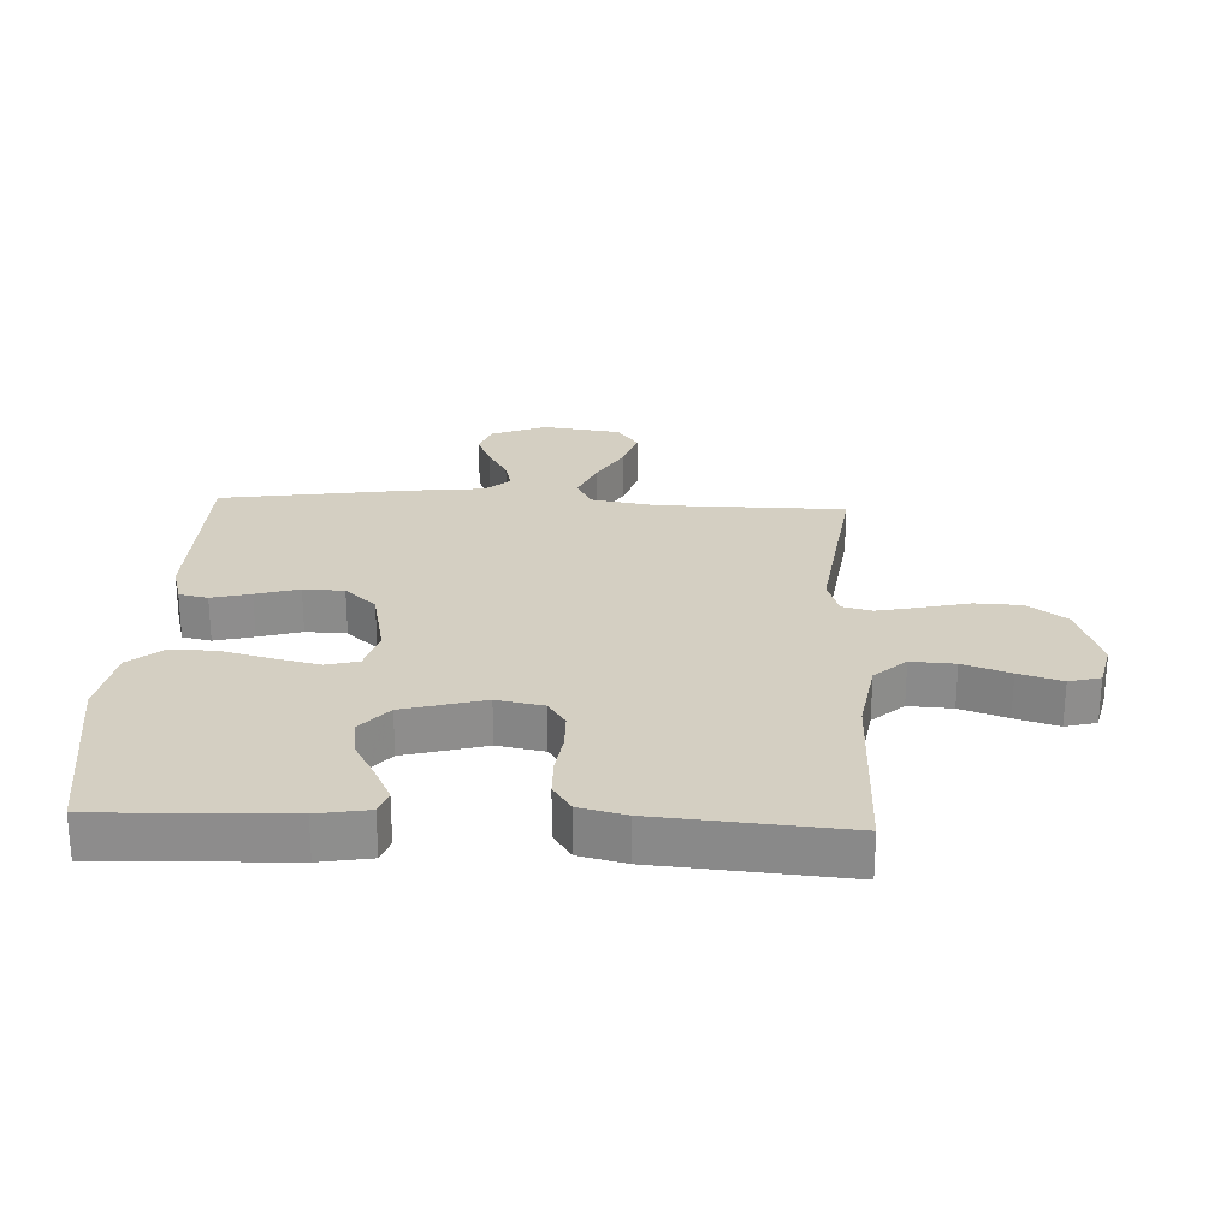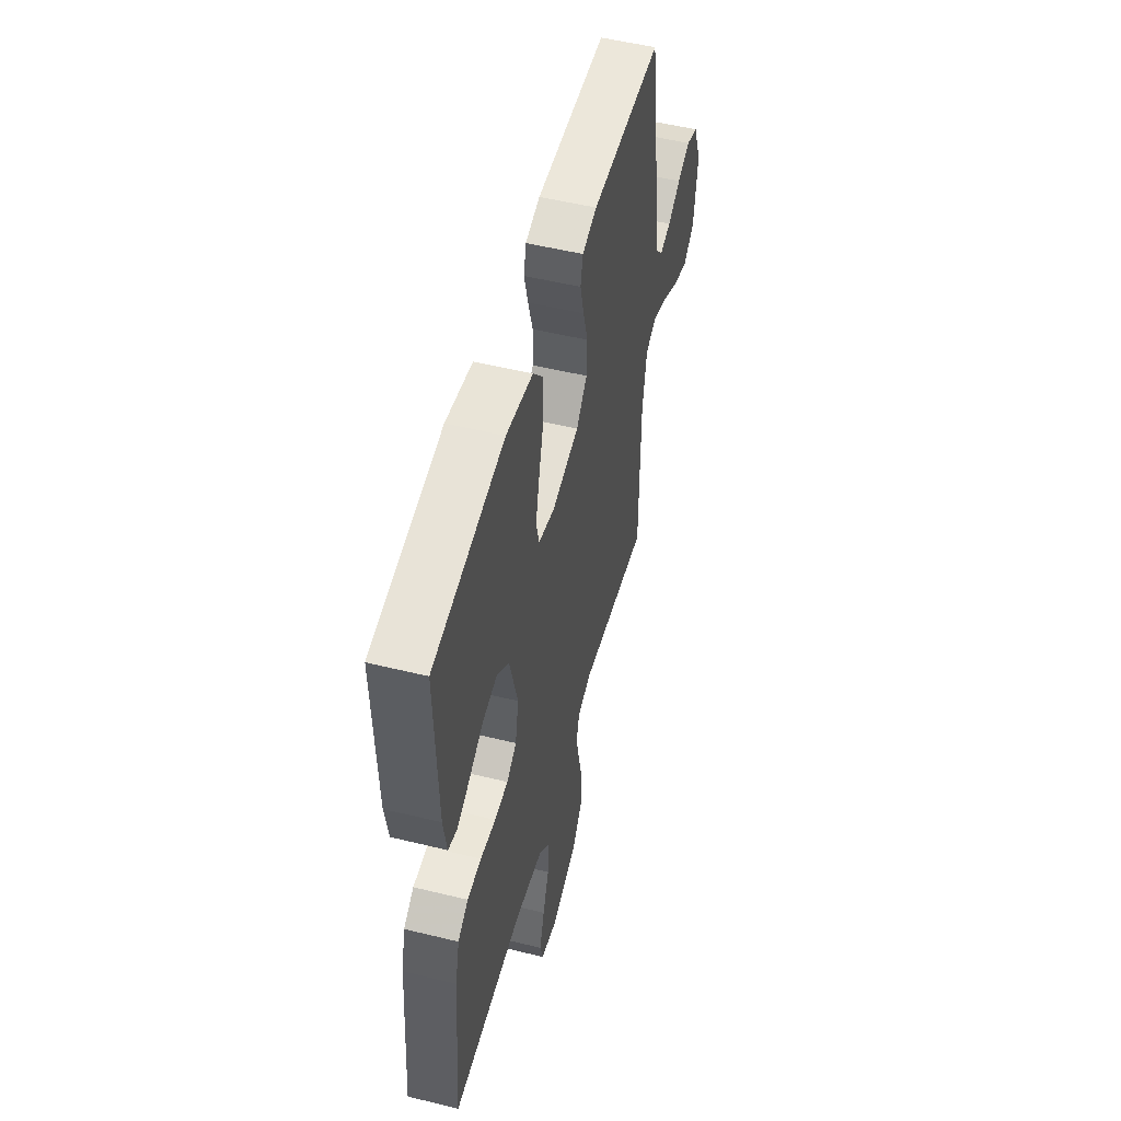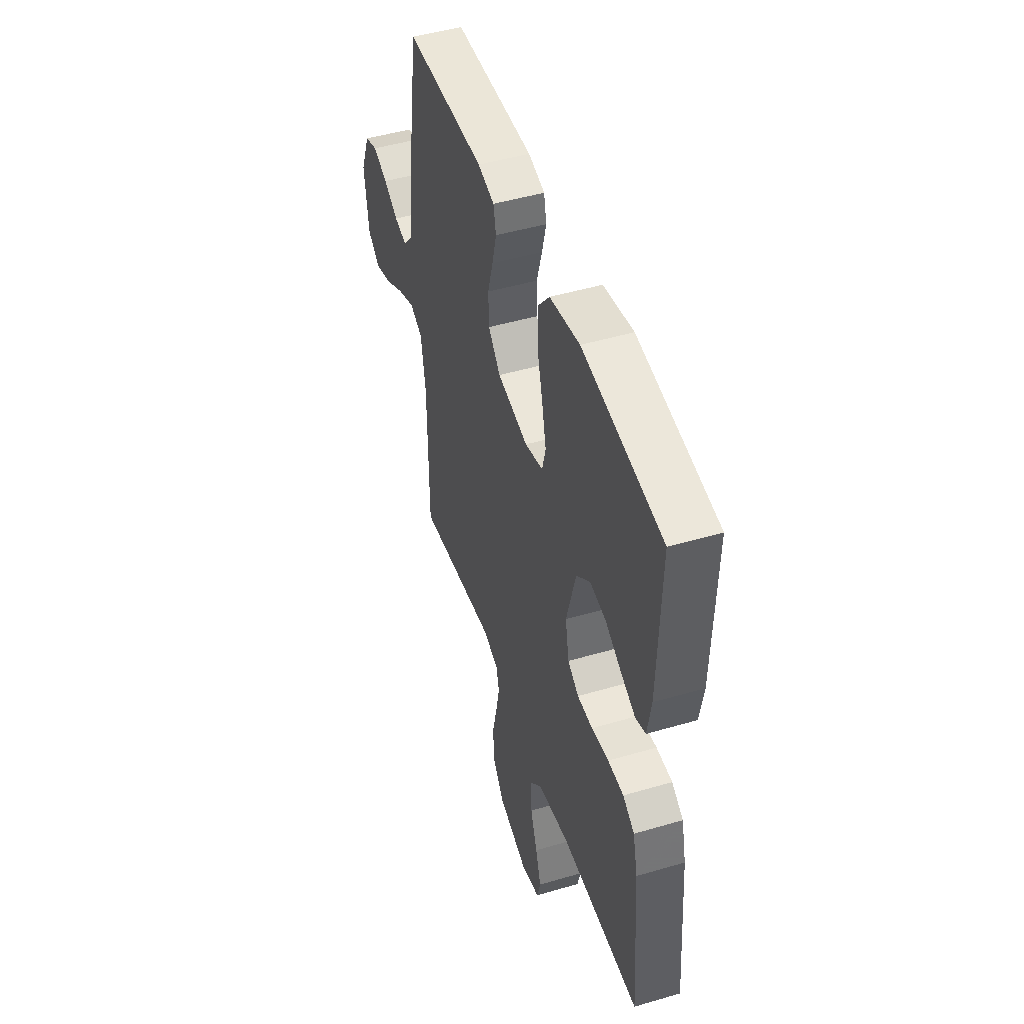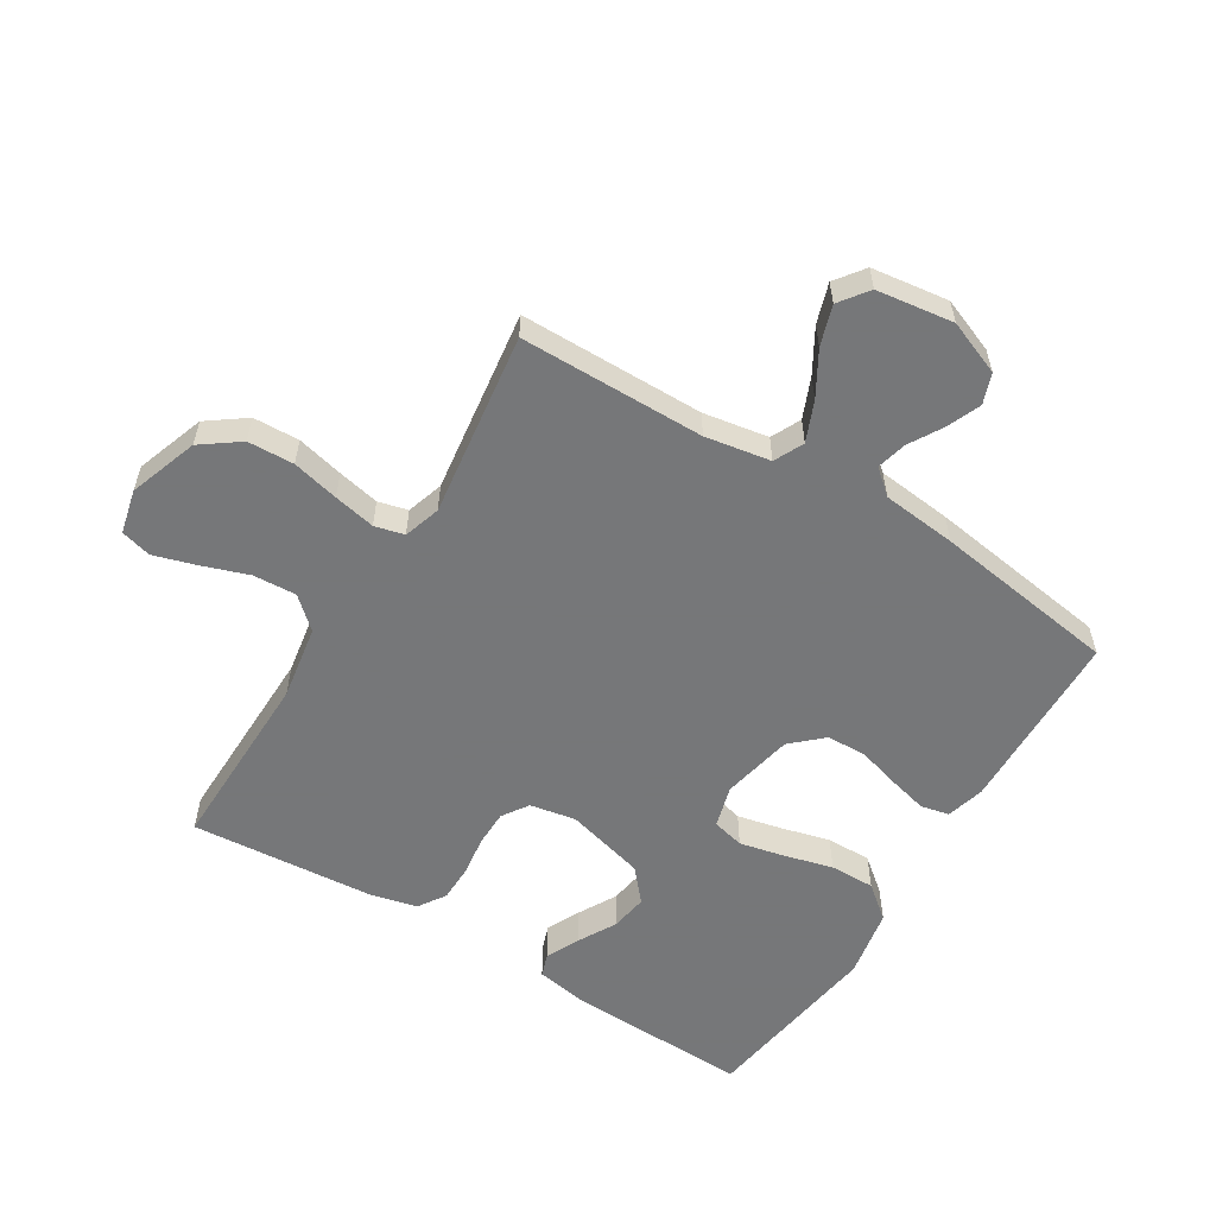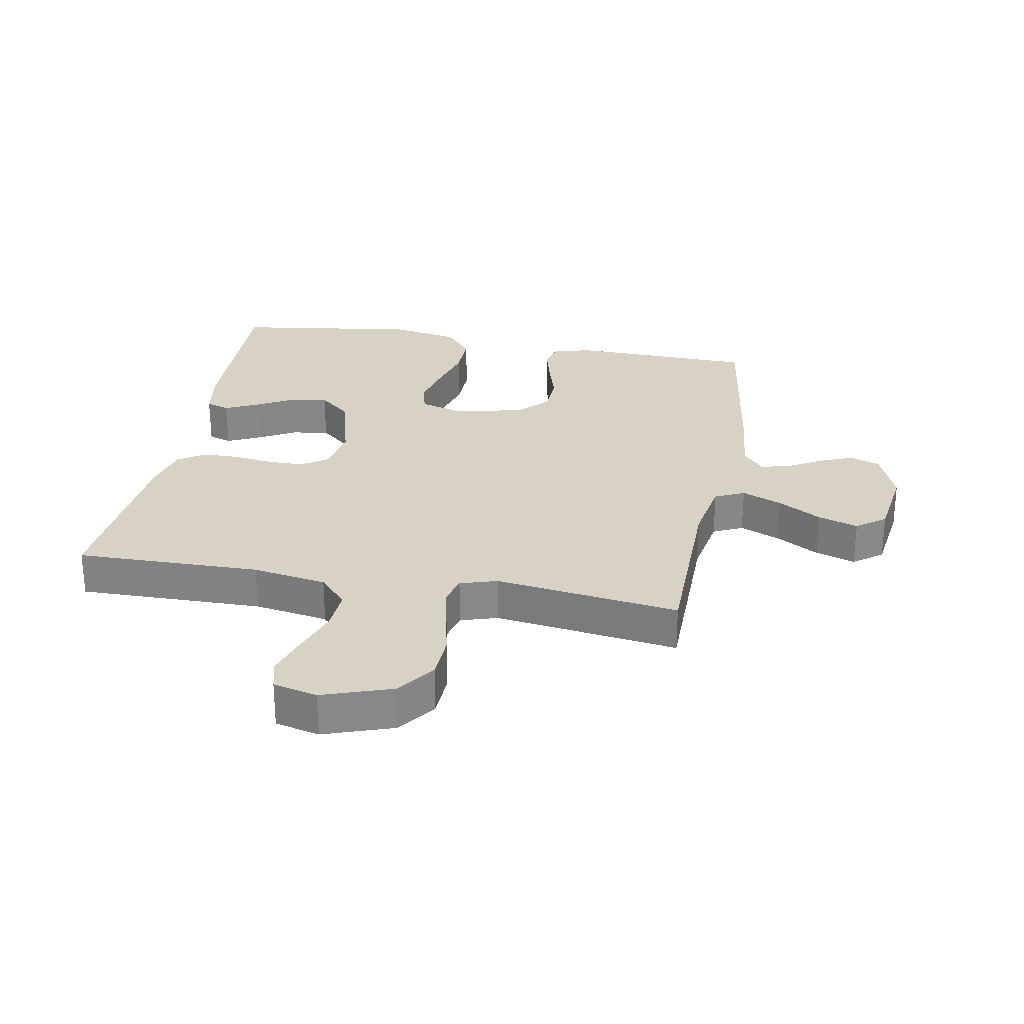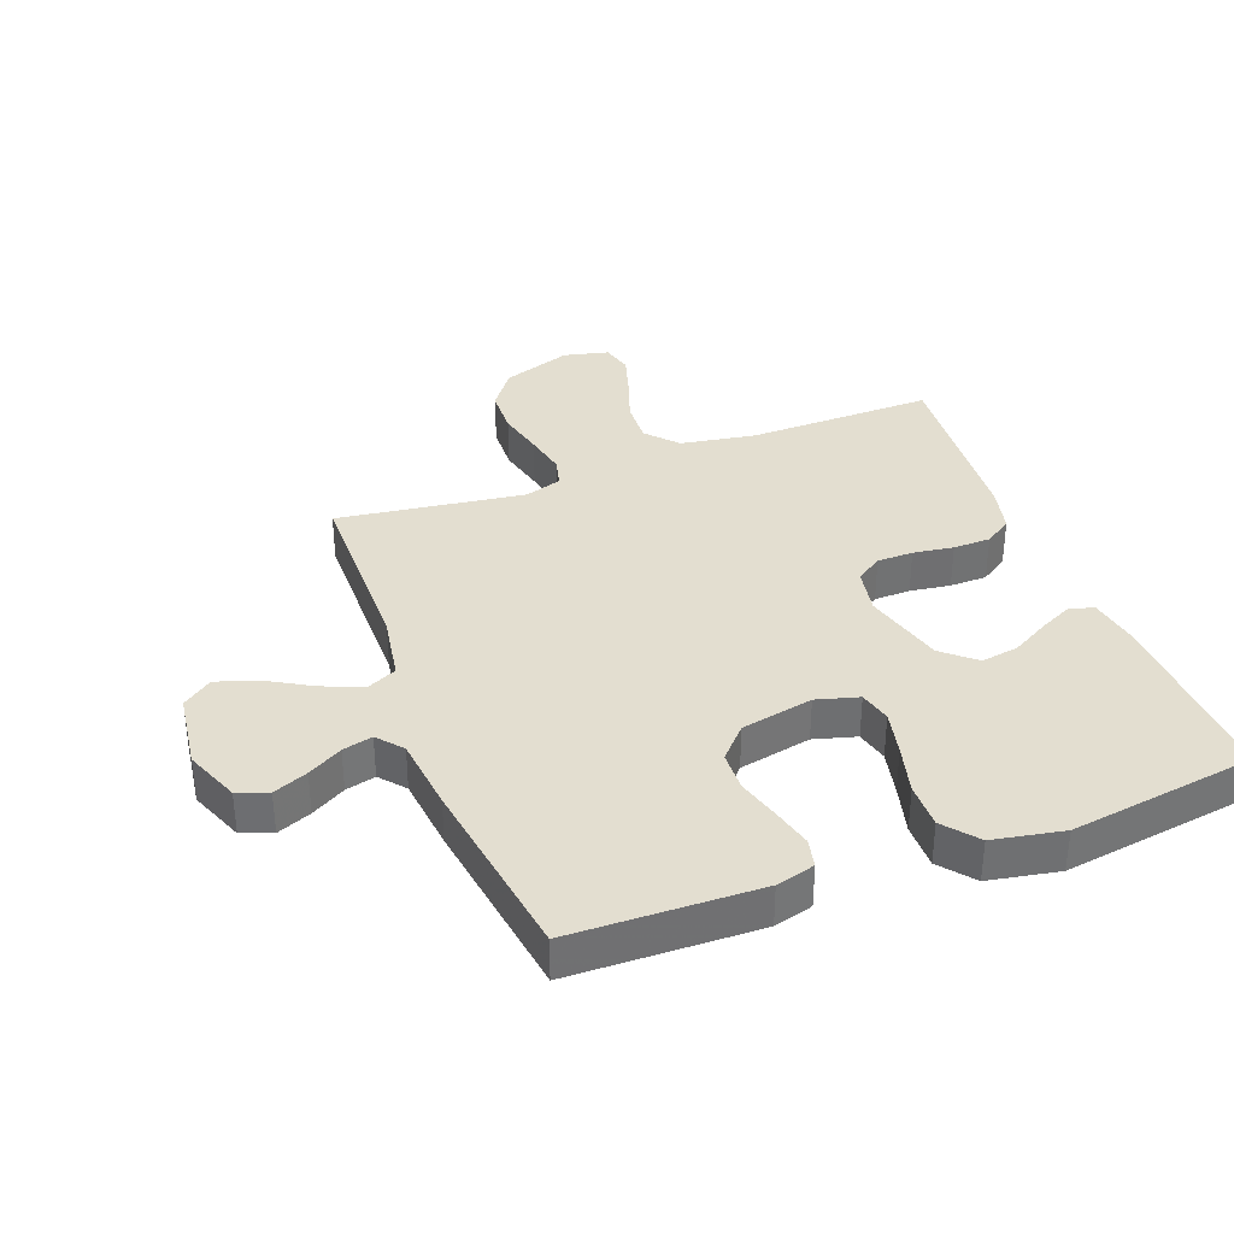
<metadata>
{"format":"obj","ext":"obj","renderer":"f3d","projection":"perspective","resolution":1024,"background":"white","views":[{"elev":25.6,"azim":92.6,"up":"+Y"},{"elev":52.4,"azim":104.8,"up":"+Z"},{"elev":47.8,"azim":71.7,"up":"+Z"},{"elev":-57.1,"azim":-121.6,"up":"+Y"},{"elev":27.7,"azim":-169.5,"up":"+Y"},{"elev":35.7,"azim":-20.6,"up":"+Y"}]}
</metadata>
<code>
v 0.5 0.07 0.5
v 0.49 0.07 0.2
v 0.476 0.07 0.118
v 0.438 0.07 0.105
v 0.384 0.07 0.131
v 0.323 0.07 0.165
v 0.262 0.07 0.175
v 0.21 0.07 0.13
v 0.175 0.07 0
v 0.189 0.07 -0.075
v 0.231 0.07 -0.103
v 0.289 0.07 -0.104
v 0.354 0.07 -0.095
v 0.414 0.07 -0.096
v 0.458 0.07 -0.125
v 0.476 0.07 -0.2
v 0.5 0.07 -0.5
v 0.2 0.07 -0.495
v 0.079 0.07 -0.515
v 0.034 0.07 -0.565
v 0.038 0.07 -0.635
v 0.064 0.07 -0.71
v 0.085 0.07 -0.779
v 0.072 0.07 -0.829
v 0 0.07 -0.846
v -0.112 0.07 -0.807
v -0.157 0.07 -0.745
v -0.16 0.07 -0.67
v -0.142 0.07 -0.594
v -0.128 0.07 -0.526
v -0.14 0.07 -0.478
v -0.2 0.07 -0.459
v -0.5 0.07 -0.5
v -0.502 0.07 -0.2
v -0.52 0.07 -0.094
v -0.568 0.07 -0.071
v -0.633 0.07 -0.098
v -0.704 0.07 -0.139
v -0.769 0.07 -0.16
v -0.816 0.07 -0.125
v -0.833 0.07 0
v -0.798 0.07 0.088
v -0.749 0.07 0.106
v -0.694 0.07 0.083
v -0.639 0.07 0.051
v -0.591 0.07 0.039
v -0.557 0.07 0.079
v -0.544 0.07 0.2
v -0.5 0.07 0.5
v -0.2 0.07 0.507
v -0.138 0.07 0.49
v -0.128 0.07 0.444
v -0.144 0.07 0.381
v -0.164 0.07 0.312
v -0.162 0.07 0.247
v -0.116 0.07 0.197
v 0 0.07 0.173
v 0.068 0.07 0.192
v 0.081 0.07 0.244
v 0.065 0.07 0.316
v 0.044 0.07 0.396
v 0.043 0.07 0.469
v 0.087 0.07 0.523
v 0.2 0.07 0.544
v 0.5 0 0.5
v 0.49 0 0.2
v 0.476 0 0.118
v 0.438 0 0.105
v 0.384 0 0.131
v 0.323 0 0.165
v 0.262 0 0.175
v 0.21 0 0.13
v 0.175 0 0
v 0.189 0 -0.075
v 0.231 0 -0.103
v 0.289 0 -0.104
v 0.354 0 -0.095
v 0.414 0 -0.096
v 0.458 0 -0.125
v 0.476 0 -0.2
v 0.5 0 -0.5
v 0.2 0 -0.495
v 0.079 0 -0.515
v 0.034 0 -0.565
v 0.038 0 -0.635
v 0.064 0 -0.71
v 0.085 0 -0.779
v 0.072 0 -0.829
v 0 0 -0.846
v -0.112 0 -0.807
v -0.157 0 -0.745
v -0.16 0 -0.67
v -0.142 0 -0.594
v -0.128 0 -0.526
v -0.14 0 -0.478
v -0.2 0 -0.459
v -0.5 0 -0.5
v -0.502 0 -0.2
v -0.52 0 -0.094
v -0.568 0 -0.071
v -0.633 0 -0.098
v -0.704 0 -0.139
v -0.769 0 -0.16
v -0.816 0 -0.125
v -0.833 0 0
v -0.798 0 0.088
v -0.749 0 0.106
v -0.694 0 0.083
v -0.639 0 0.051
v -0.591 0 0.039
v -0.557 0 0.079
v -0.544 0 0.2
v -0.5 0 0.5
v -0.2 0 0.507
v -0.138 0 0.49
v -0.128 0 0.444
v -0.144 0 0.381
v -0.164 0 0.312
v -0.162 0 0.247
v -0.116 0 0.197
v 0 0 0.173
v 0.068 0 0.192
v 0.081 0 0.244
v 0.065 0 0.316
v 0.044 0 0.396
v 0.043 0 0.469
v 0.087 0 0.523
v 0.2 0 0.544
f 60 61 62 63
f 59 60 63 64
f 58 59 64 1
f 51 52 53 54
f 49 50 51 54
f 47 48 49 54
f 46 47 54 55
f 42 43 44 45
f 42 45 46
f 41 42 46
f 40 41 46
f 37 38 39 40
f 36 37 40 46
f 35 36 46 55
f 32 33 34
f 31 32 34 35
f 26 27 28 29
f 26 29 30
f 25 26 30
f 24 25 30 31
f 21 22 23 24
f 15 16 17 18
f 15 18 19
f 12 13 14 15
f 11 12 15 19
f 10 11 19 20
f 3 4 5 6
f 1 2 3 6
f 1 6 7
f 58 1 7 8
f 31 35 55 56
f 21 24 31 56
f 20 21 56
f 9 10 20 56
f 9 56 57
f 8 9 57 58
f 127 126 125 124
f 128 127 124 123
f 65 128 123 122
f 118 117 116 115
f 118 115 114 113
f 118 113 112 111
f 119 118 111 110
f 109 108 107 106
f 110 109 106
f 110 106 105
f 110 105 104
f 104 103 102 101
f 110 104 101 100
f 119 110 100 99
f 98 97 96
f 99 98 96 95
f 93 92 91 90
f 94 93 90
f 94 90 89
f 95 94 89 88
f 88 87 86 85
f 82 81 80 79
f 83 82 79
f 79 78 77 76
f 83 79 76 75
f 84 83 75 74
f 70 69 68 67
f 70 67 66 65
f 71 70 65
f 72 71 65 122
f 120 119 99 95
f 120 95 88 85
f 120 85 84
f 120 84 74 73
f 121 120 73
f 122 121 73 72
f 1 65 66 2
f 2 66 67 3
f 3 67 68 4
f 4 68 69 5
f 5 69 70 6
f 6 70 71 7
f 7 71 72 8
f 8 72 73 9
f 9 73 74 10
f 10 74 75 11
f 11 75 76 12
f 12 76 77 13
f 13 77 78 14
f 14 78 79 15
f 15 79 80 16
f 16 80 81 17
f 17 81 82 18
f 18 82 83 19
f 19 83 84 20
f 20 84 85 21
f 21 85 86 22
f 22 86 87 23
f 23 87 88 24
f 24 88 89 25
f 25 89 90 26
f 26 90 91 27
f 27 91 92 28
f 28 92 93 29
f 29 93 94 30
f 30 94 95 31
f 31 95 96 32
f 32 96 97 33
f 33 97 98 34
f 34 98 99 35
f 35 99 100 36
f 36 100 101 37
f 37 101 102 38
f 38 102 103 39
f 39 103 104 40
f 40 104 105 41
f 41 105 106 42
f 42 106 107 43
f 43 107 108 44
f 44 108 109 45
f 45 109 110 46
f 46 110 111 47
f 47 111 112 48
f 48 112 113 49
f 49 113 114 50
f 50 114 115 51
f 51 115 116 52
f 52 116 117 53
f 53 117 118 54
f 54 118 119 55
f 55 119 120 56
f 56 120 121 57
f 57 121 122 58
f 58 122 123 59
f 59 123 124 60
f 60 124 125 61
f 61 125 126 62
f 62 126 127 63
f 63 127 128 64
f 64 128 65 1

</code>
